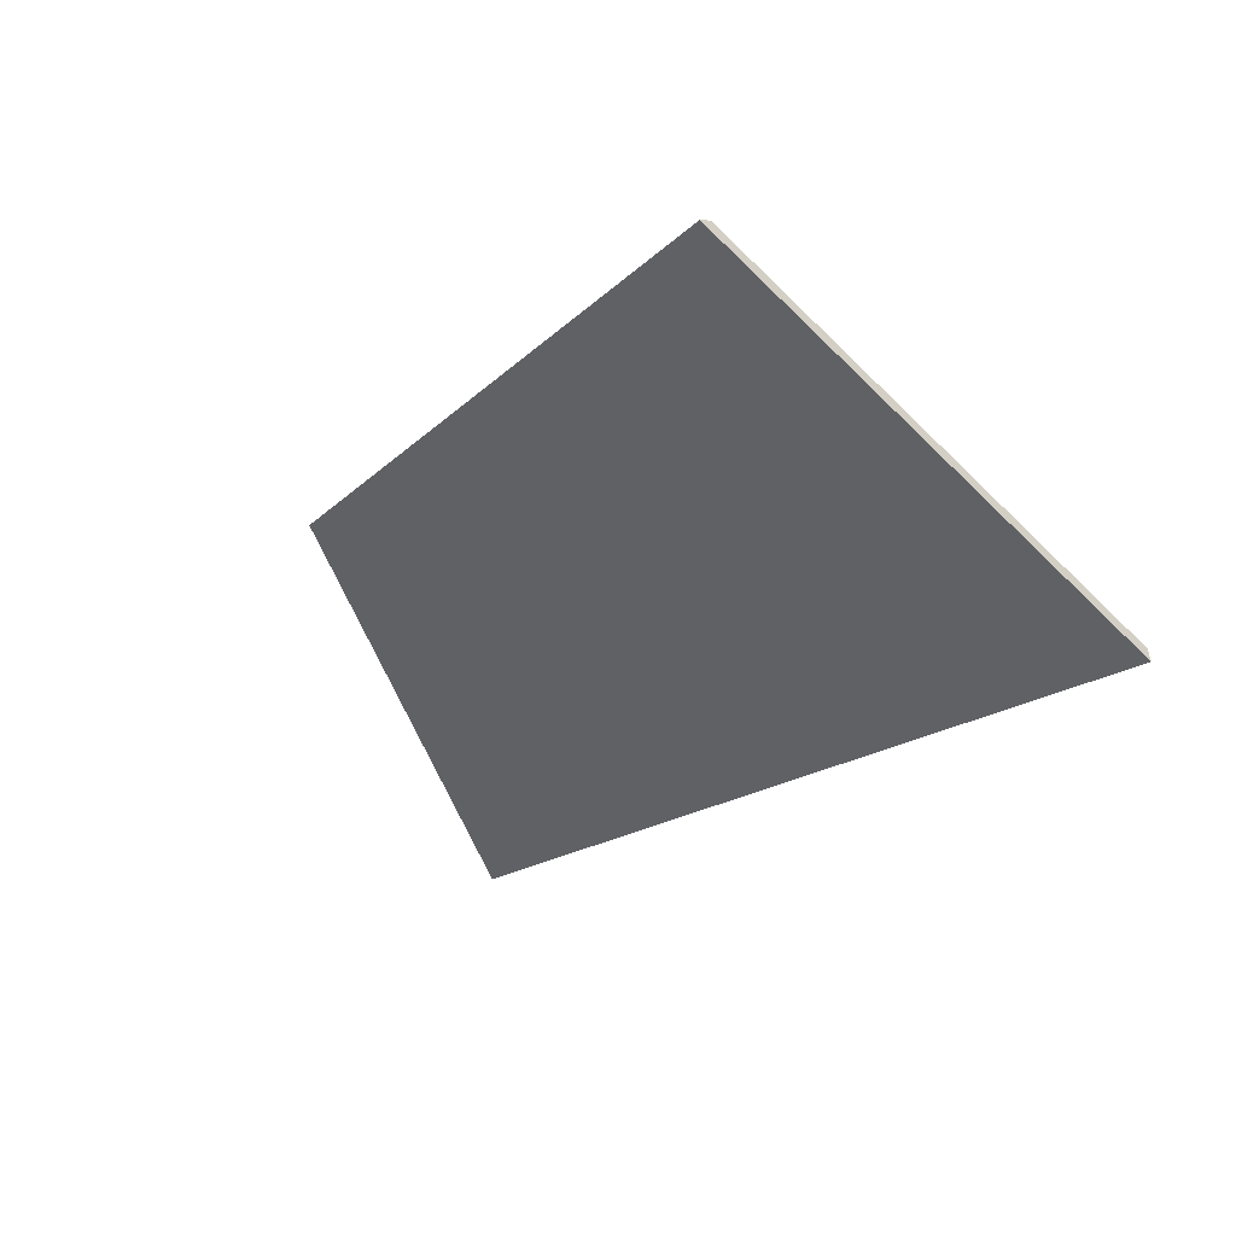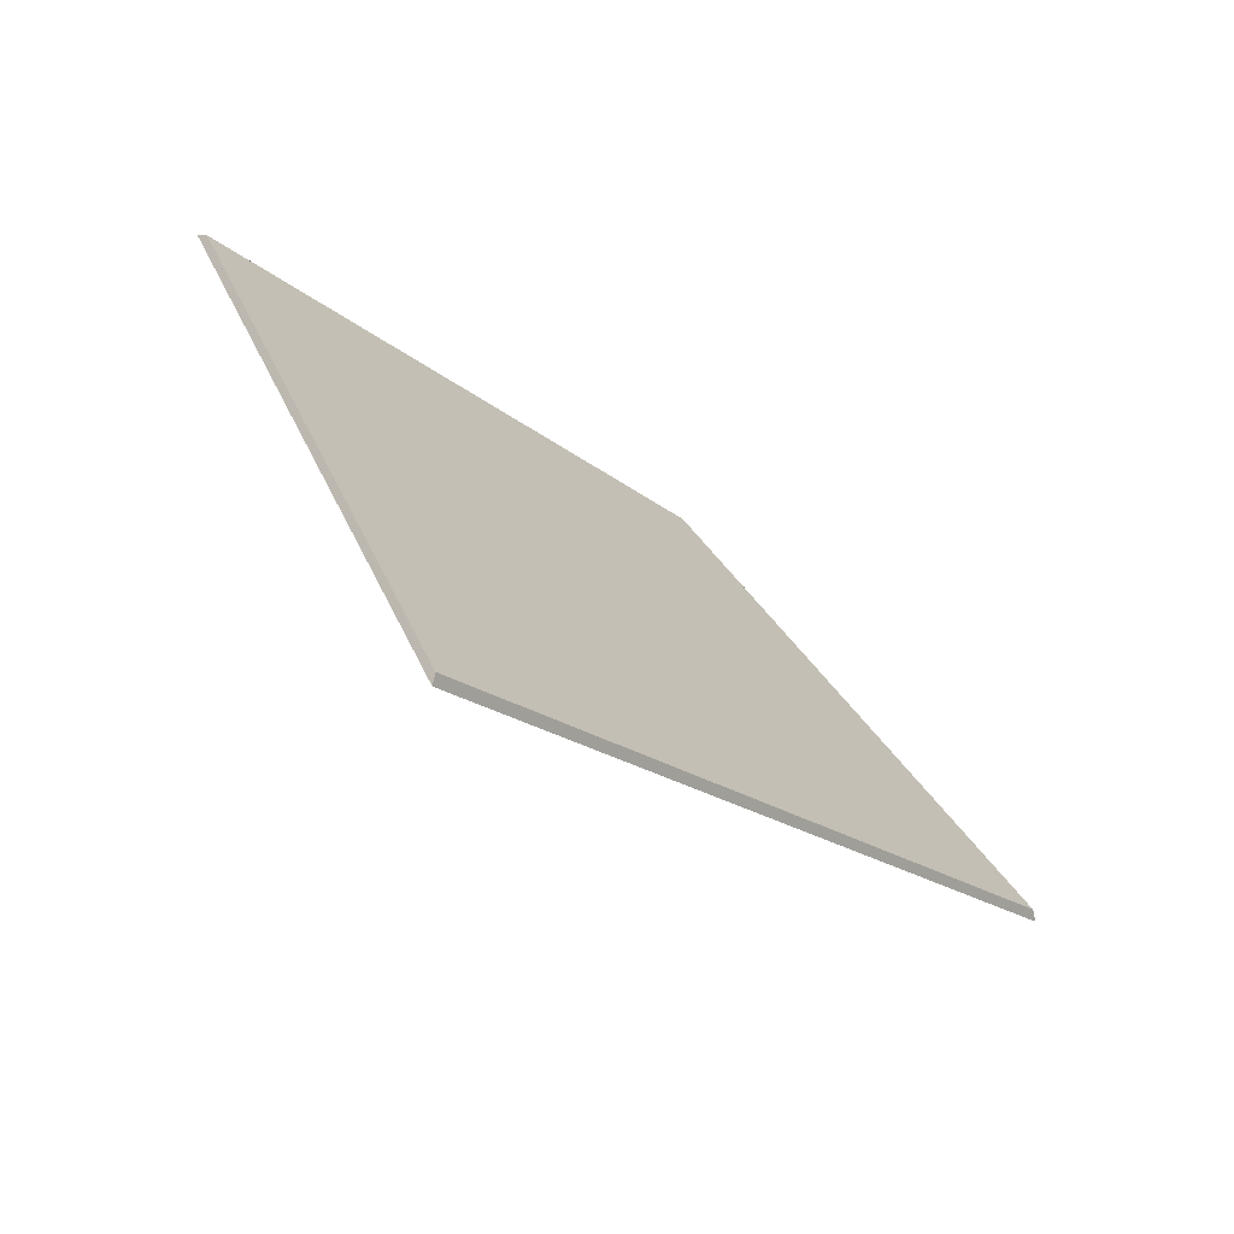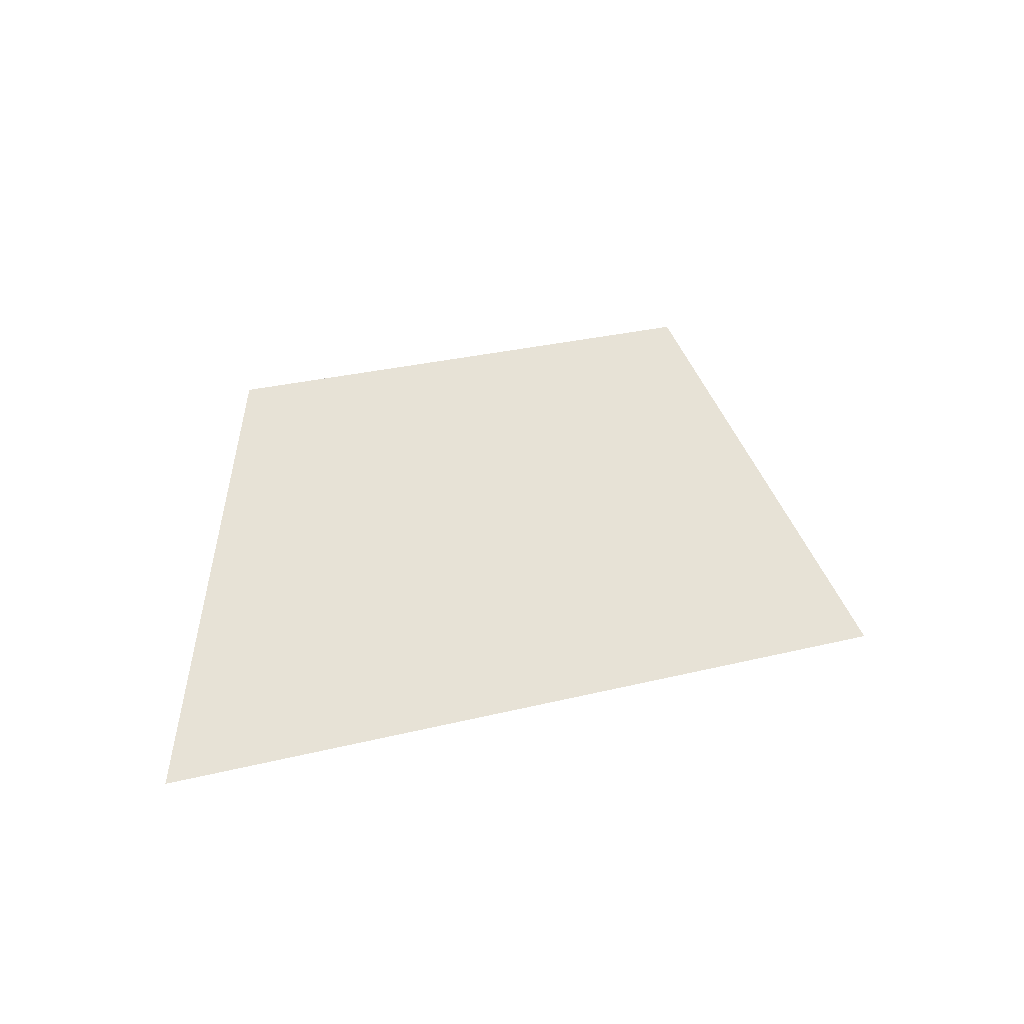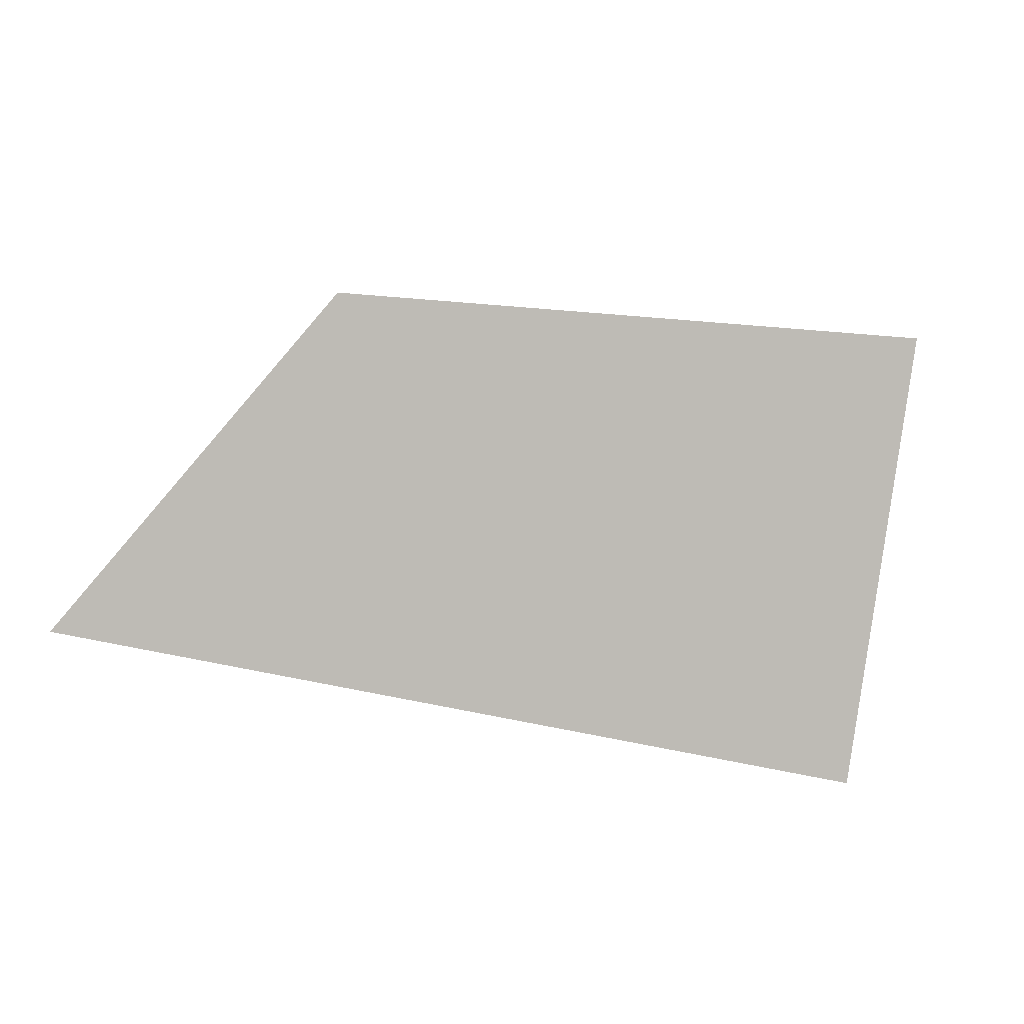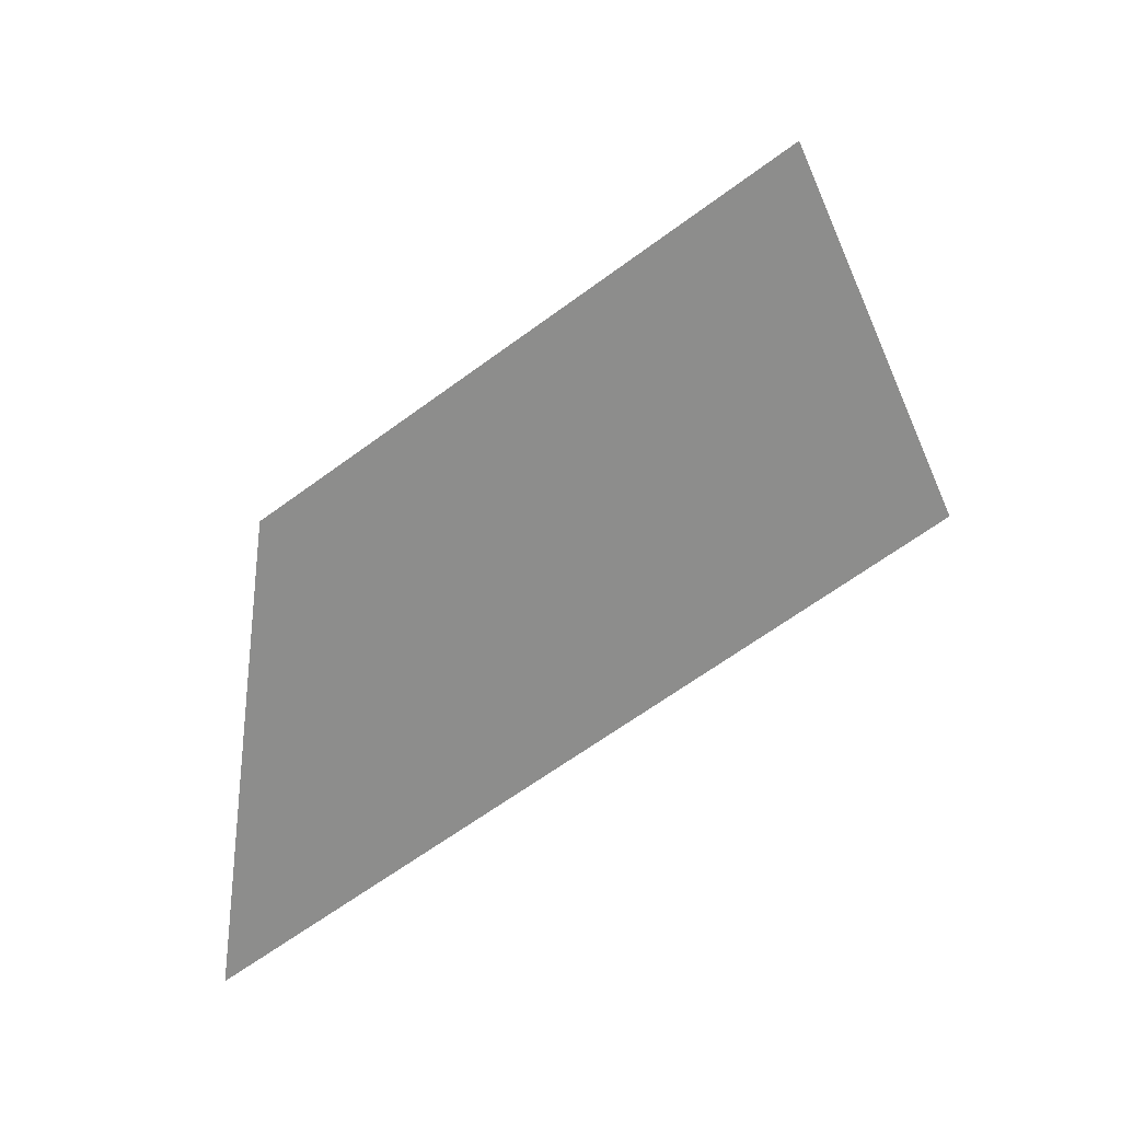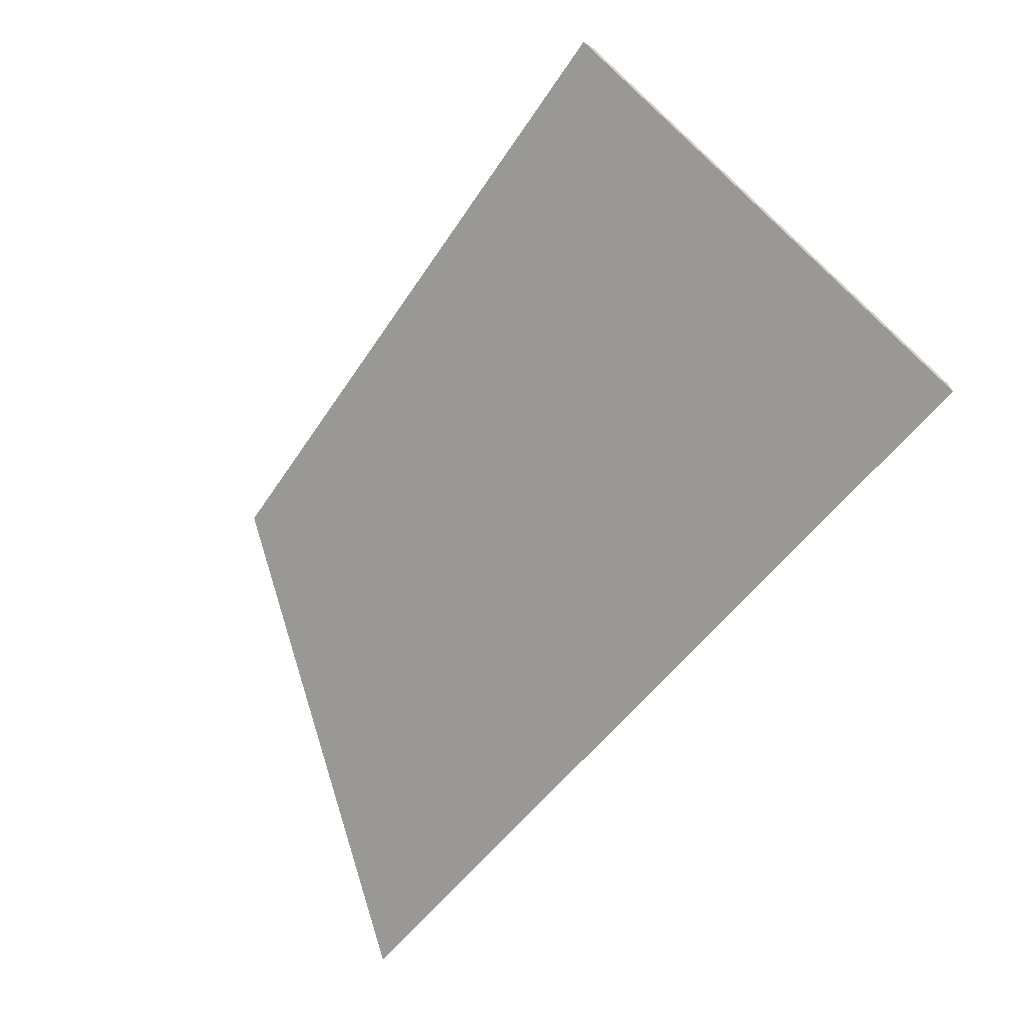
<metadata>
{"format":"obj","ext":"obj","renderer":"f3d","projection":"perspective","resolution":1024,"background":"white","views":[{"elev":5.0,"azim":-127.6,"up":"+Z"},{"elev":4.4,"azim":-53.1,"up":"+Z"},{"elev":10.0,"azim":161.1,"up":"+Y"},{"elev":48.2,"azim":-148.0,"up":"+Y"},{"elev":75.7,"azim":166.0,"up":"+Y"},{"elev":-32.6,"azim":-129.5,"up":"+Z"}]}
</metadata>
<code>
v 2.357 -0.01378 1.506
v 2.582 -0.01378 1.429
v 2.541 0.0643 1.525
v 2.387 0.07321 1.587
v 2.541 0.06693 1.525
v 2.541 0.0643 1.525
v 2.582 -0.01378 1.429
v 2.583 -0.01378 1.425
v 2.387 0.07585 1.587
v 2.387 0.07321 1.587
v 2.541 0.0643 1.525
v 2.541 0.06693 1.525
v 2.583 -0.01378 1.425
v 2.582 -0.01378 1.429
v 2.357 -0.01378 1.506
v 2.356 -0.01378 1.503
v 2.356 -0.01378 1.503
v 2.357 -0.01378 1.506
v 2.387 0.07321 1.587
v 2.387 0.07585 1.587
v 2.387 0.07585 1.587
v 2.541 0.06693 1.525
v 2.583 -0.01378 1.425
v 2.356 -0.01378 1.503
f 1 2 3
f 1 3 4
f 5 6 7
f 5 7 8
f 9 10 11
f 9 11 12
f 13 14 15
f 13 15 16
f 17 18 19
f 17 19 20
f 21 22 23
f 21 23 24

</code>
